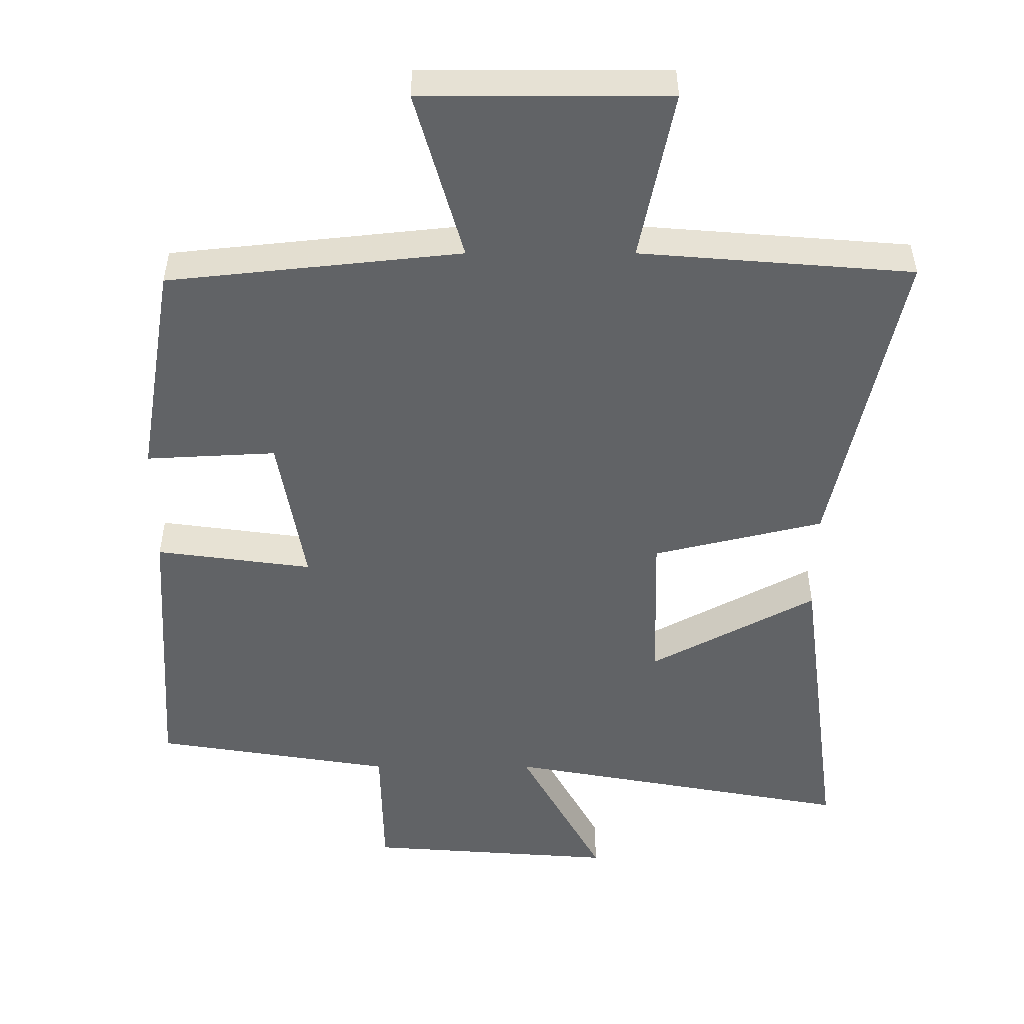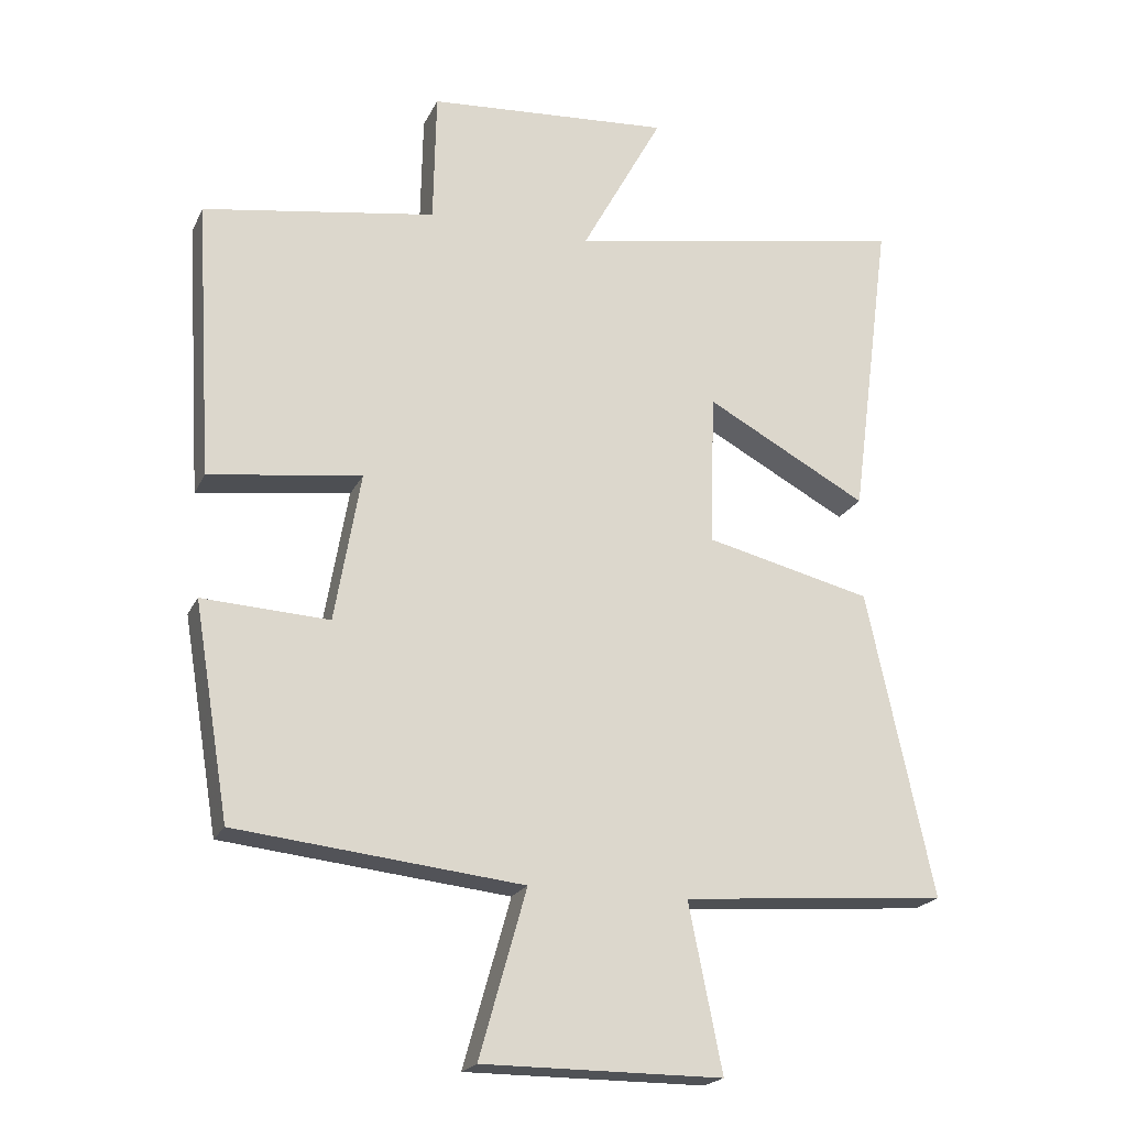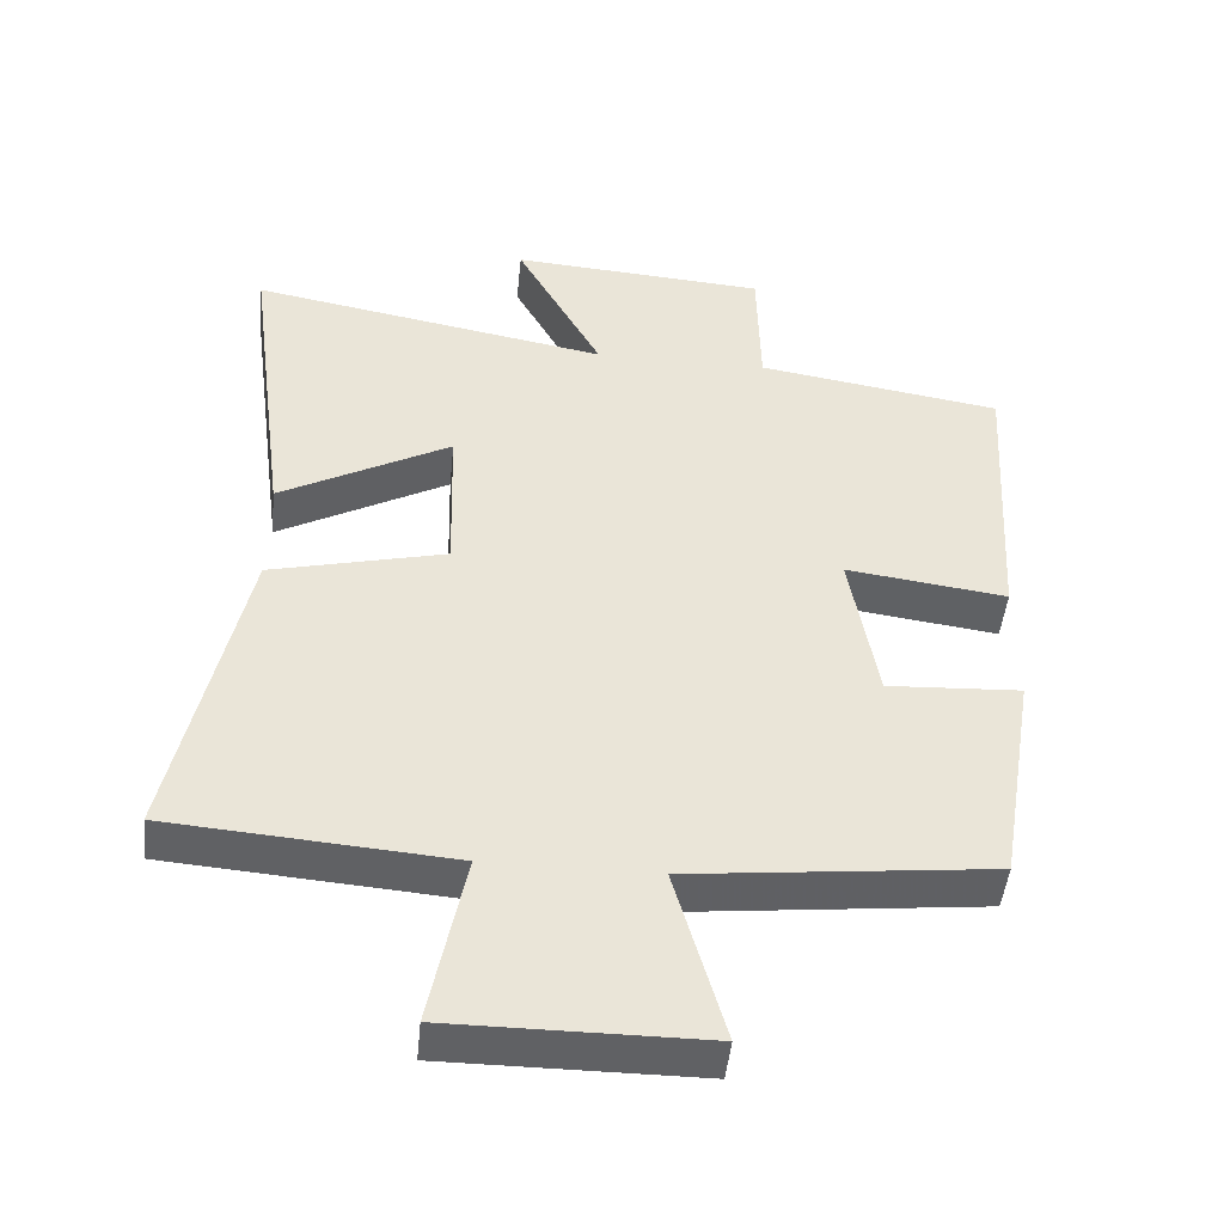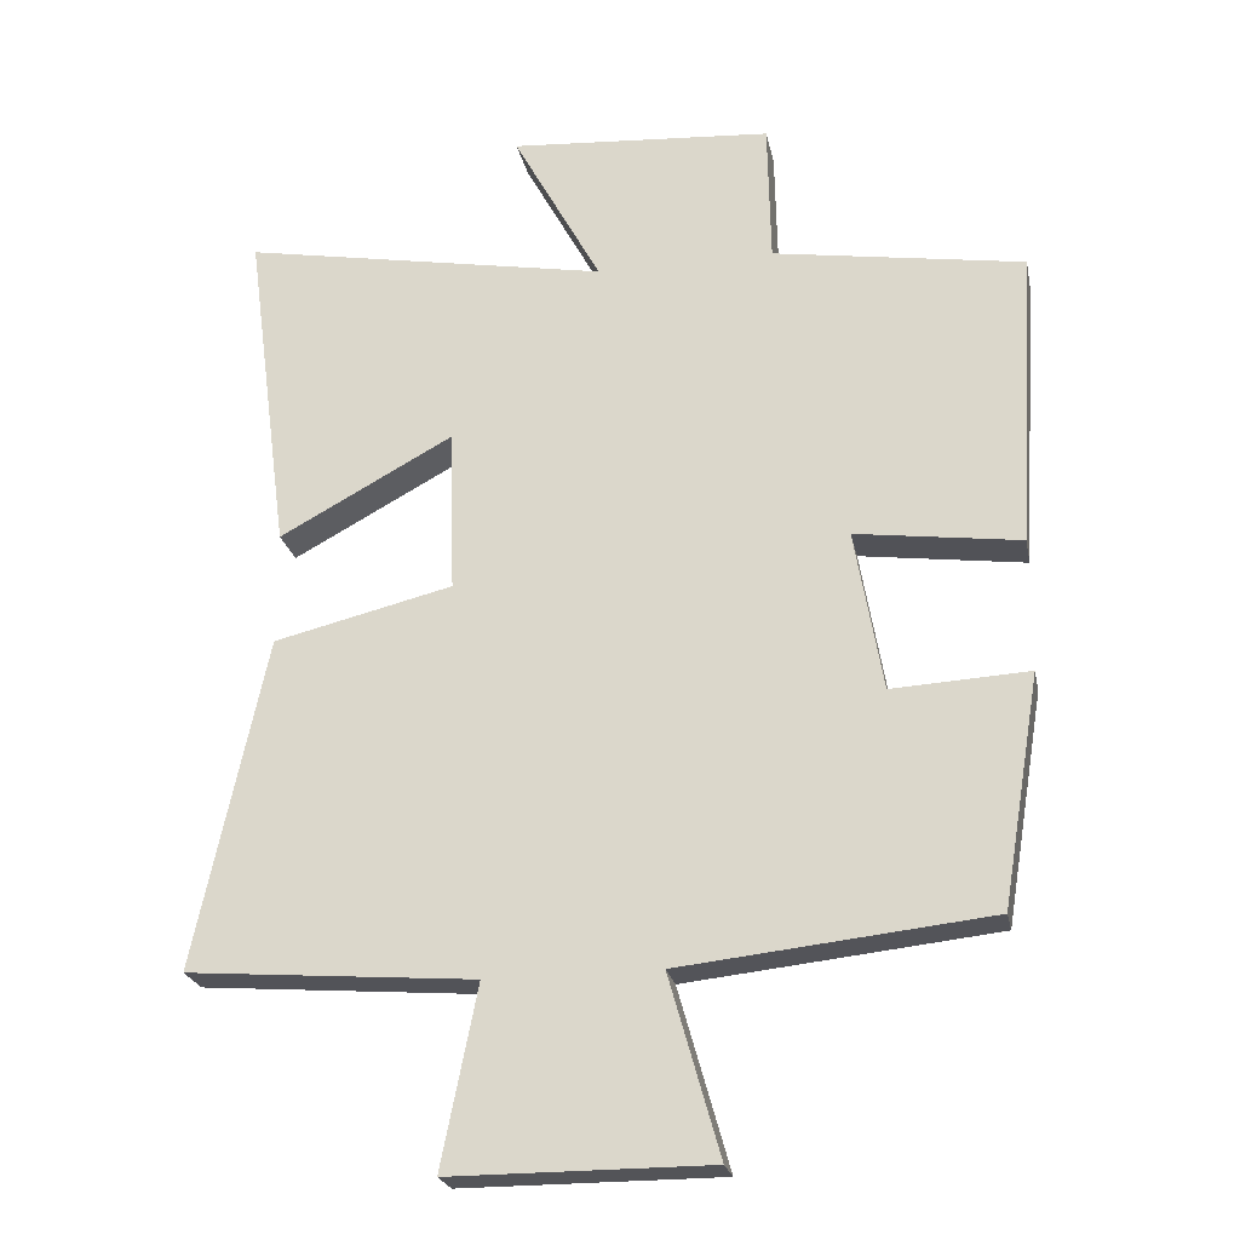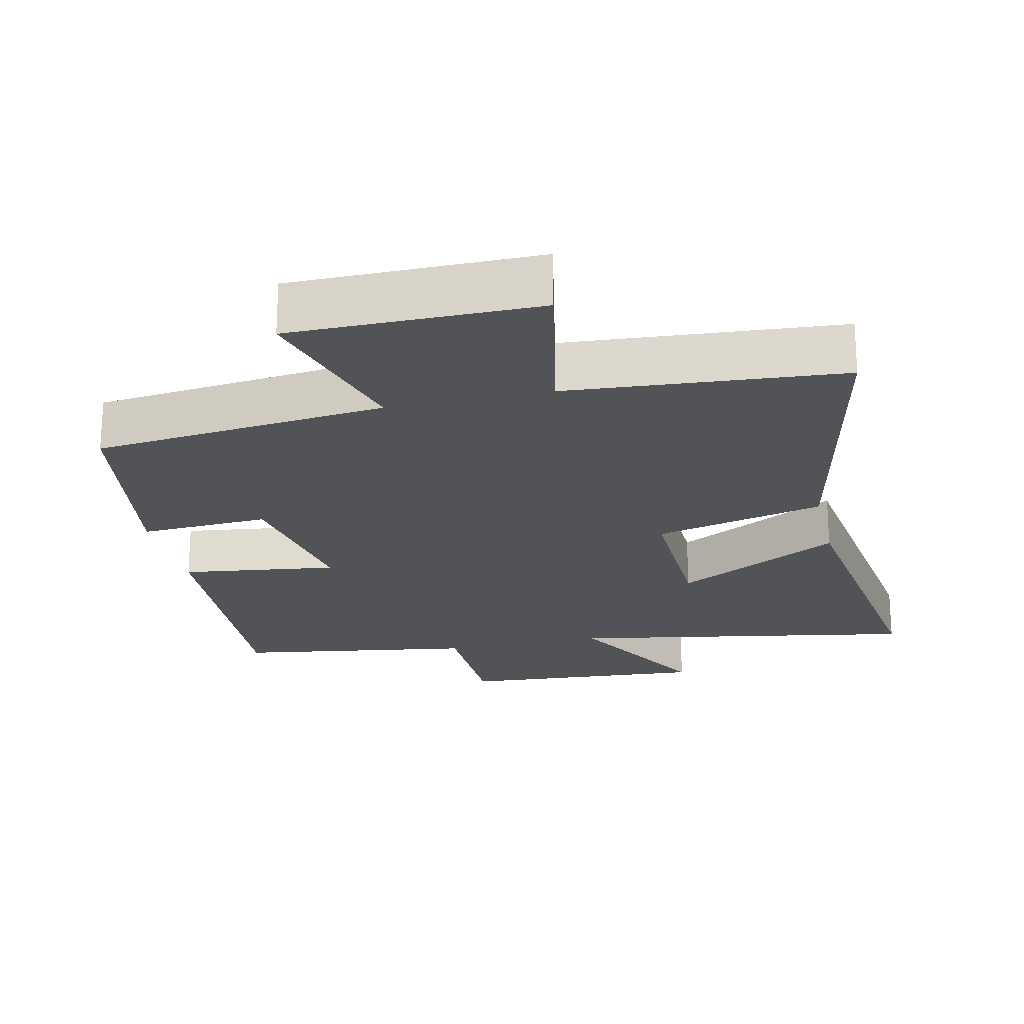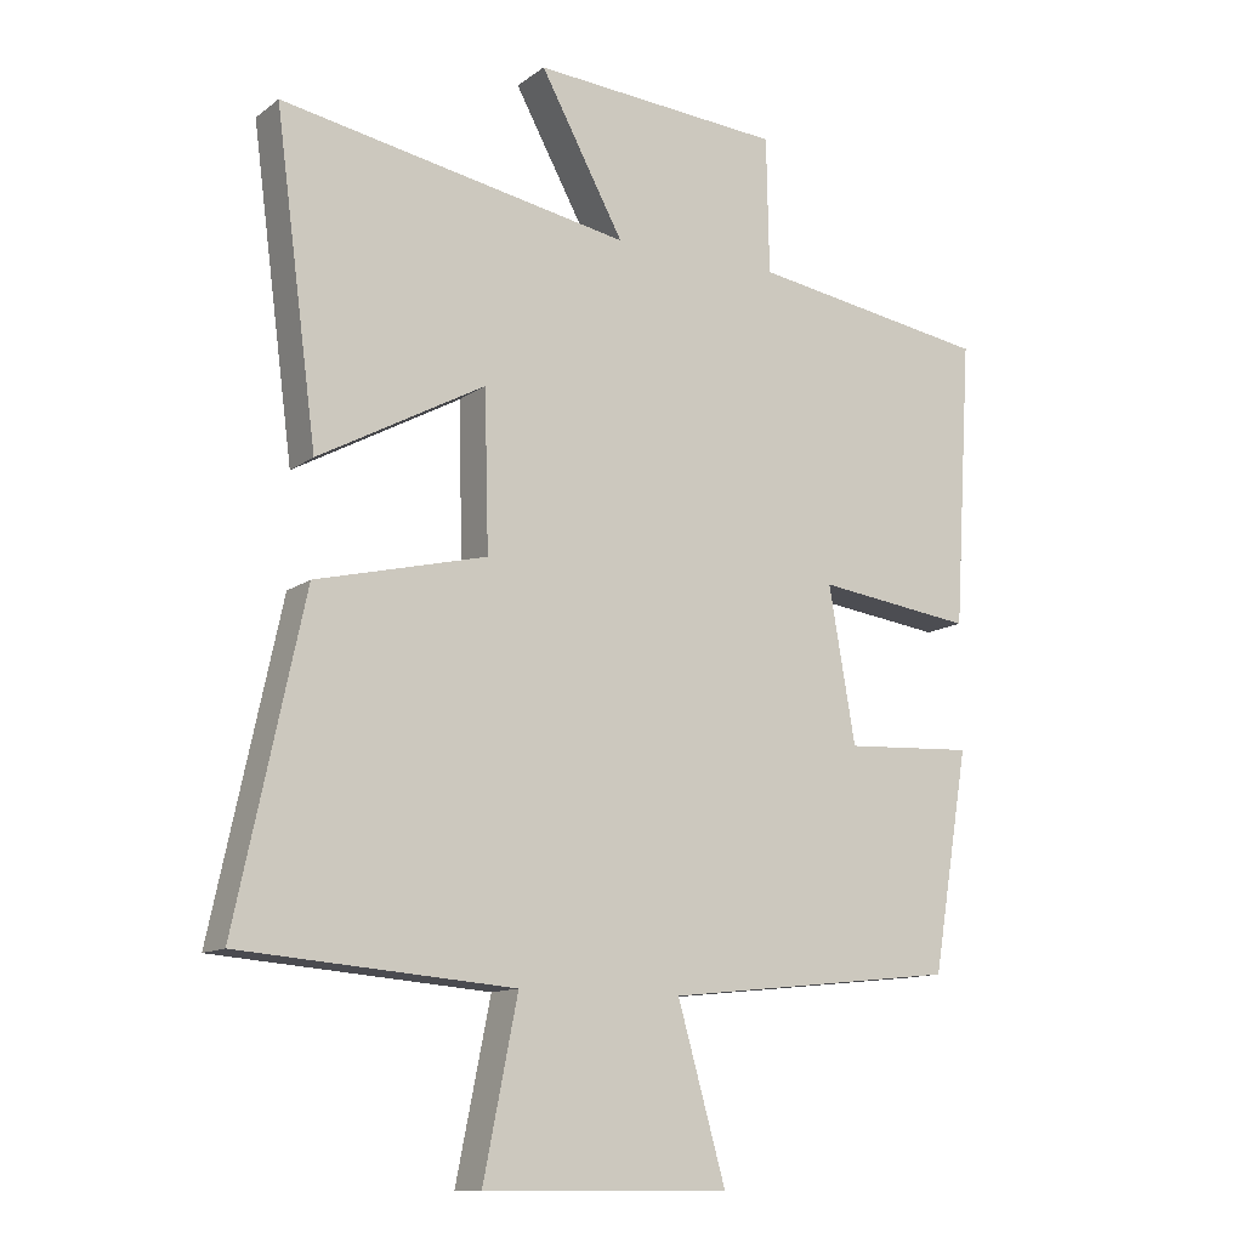
<metadata>
{"format":"obj","ext":"obj","renderer":"f3d","projection":"perspective","resolution":1024,"background":"white","views":[{"elev":-50.8,"azim":-180.0,"up":"+Y"},{"elev":-20.7,"azim":160.3,"up":"+Z"},{"elev":-46.9,"azim":-5.7,"up":"+Z"},{"elev":-23.5,"azim":11.4,"up":"+Z"},{"elev":-21.8,"azim":-167.1,"up":"+Y"},{"elev":-12.0,"azim":-31.5,"up":"+Z"}]}
</metadata>
<code>
v 0.448 0.07 -0.455
v 0.028 0.07 -0.5
v 0.097 0.07 -0.744
v -0.255 0.07 -0.744
v -0.206 0.07 -0.5
v -0.597 0.07 -0.469
v -0.5 0.07 -0.018
v -0.256 0.07 0.041
v -0.262 0.07 0.265
v -0.5 0.07 0.136
v -0.56 0.07 0.591
v -0.059 0.07 0.5
v -0.179 0.07 0.72
v 0.179 0.07 0.694
v 0.183 0.07 0.5
v 0.525 0.07 0.446
v 0.5 0.07 0.038
v 0.276 0.07 0.068
v 0.314 0.07 -0.152
v 0.5 0.07 -0.142
v 0.448 0 -0.455
v 0.028 0 -0.5
v 0.097 0 -0.744
v -0.255 0 -0.744
v -0.206 0 -0.5
v -0.597 0 -0.469
v -0.5 0 -0.018
v -0.256 0 0.041
v -0.262 0 0.265
v -0.5 0 0.136
v -0.56 0 0.591
v -0.059 0 0.5
v -0.179 0 0.72
v 0.179 0 0.694
v 0.183 0 0.5
v 0.525 0 0.446
v 0.5 0 0.038
v 0.276 0 0.068
v 0.314 0 -0.152
v 0.5 0 -0.142
f 19 20 1 2
f 18 19 2
f 15 16 17 18
f 15 18 2
f 12 13 14 15
f 12 15 2
f 9 10 11 12
f 8 9 12 2
f 7 8 2
f 6 7 2
f 5 6 2
f 2 3 4 5
f 22 21 40 39
f 22 39 38
f 38 37 36 35
f 22 38 35
f 35 34 33 32
f 22 35 32
f 32 31 30 29
f 22 32 29 28
f 22 28 27
f 22 27 26
f 22 26 25
f 25 24 23 22
f 1 21 22 2
f 2 22 23 3
f 3 23 24 4
f 4 24 25 5
f 5 25 26 6
f 6 26 27 7
f 7 27 28 8
f 8 28 29 9
f 9 29 30 10
f 10 30 31 11
f 11 31 32 12
f 12 32 33 13
f 13 33 34 14
f 14 34 35 15
f 15 35 36 16
f 16 36 37 17
f 17 37 38 18
f 18 38 39 19
f 19 39 40 20
f 20 40 21 1

</code>
